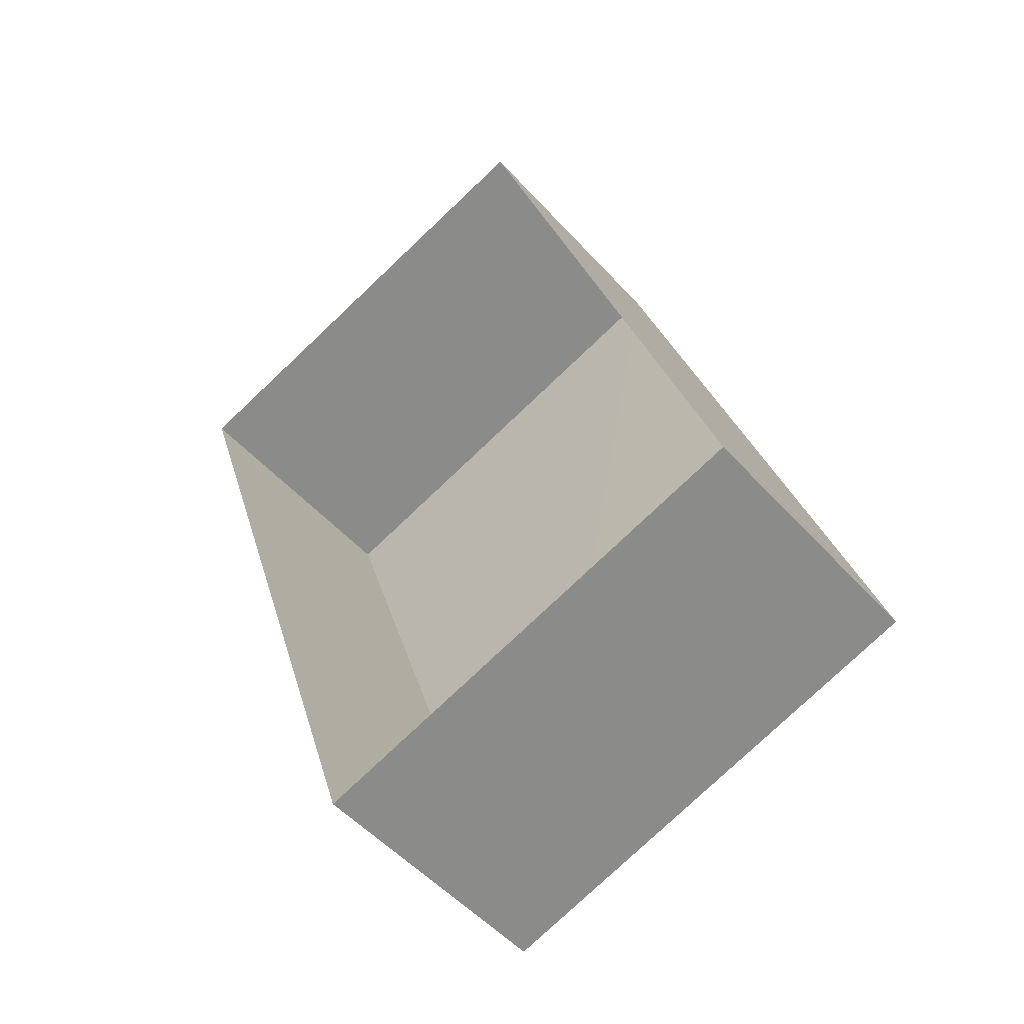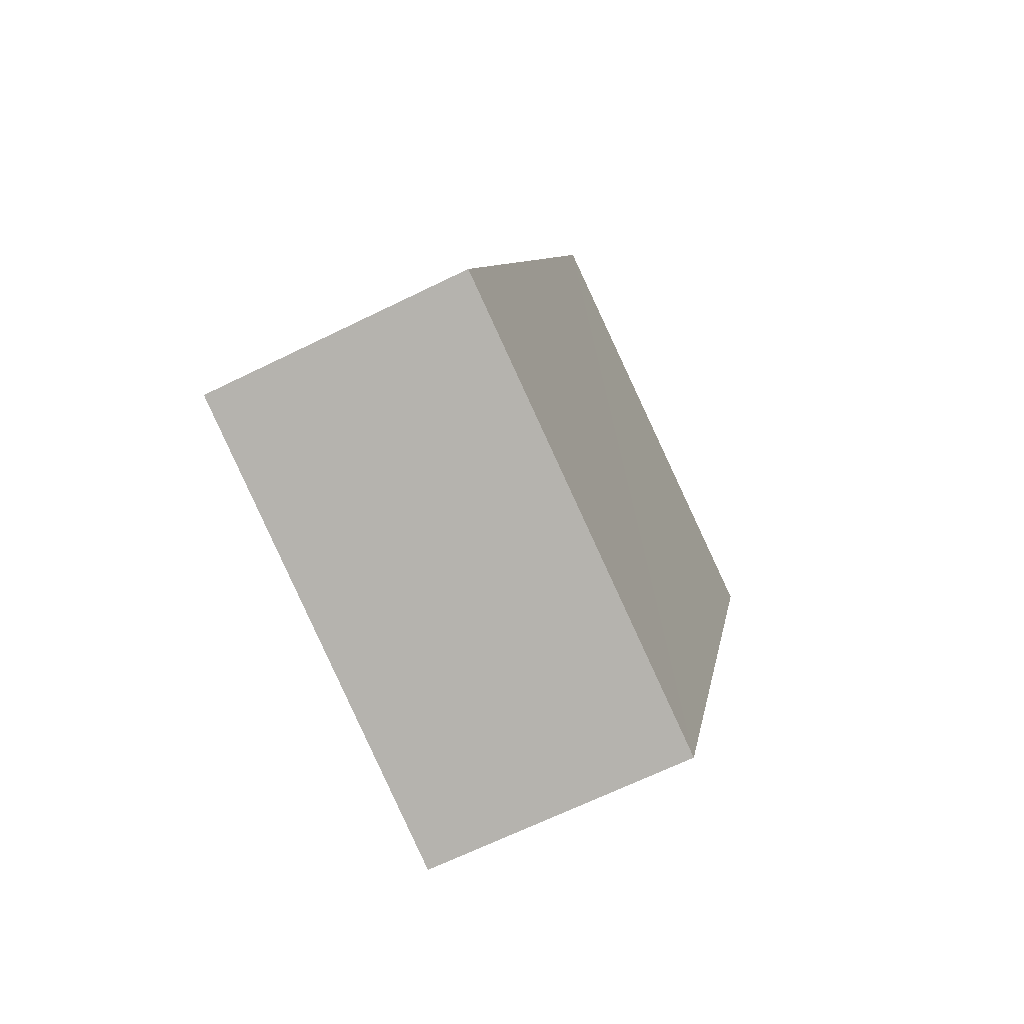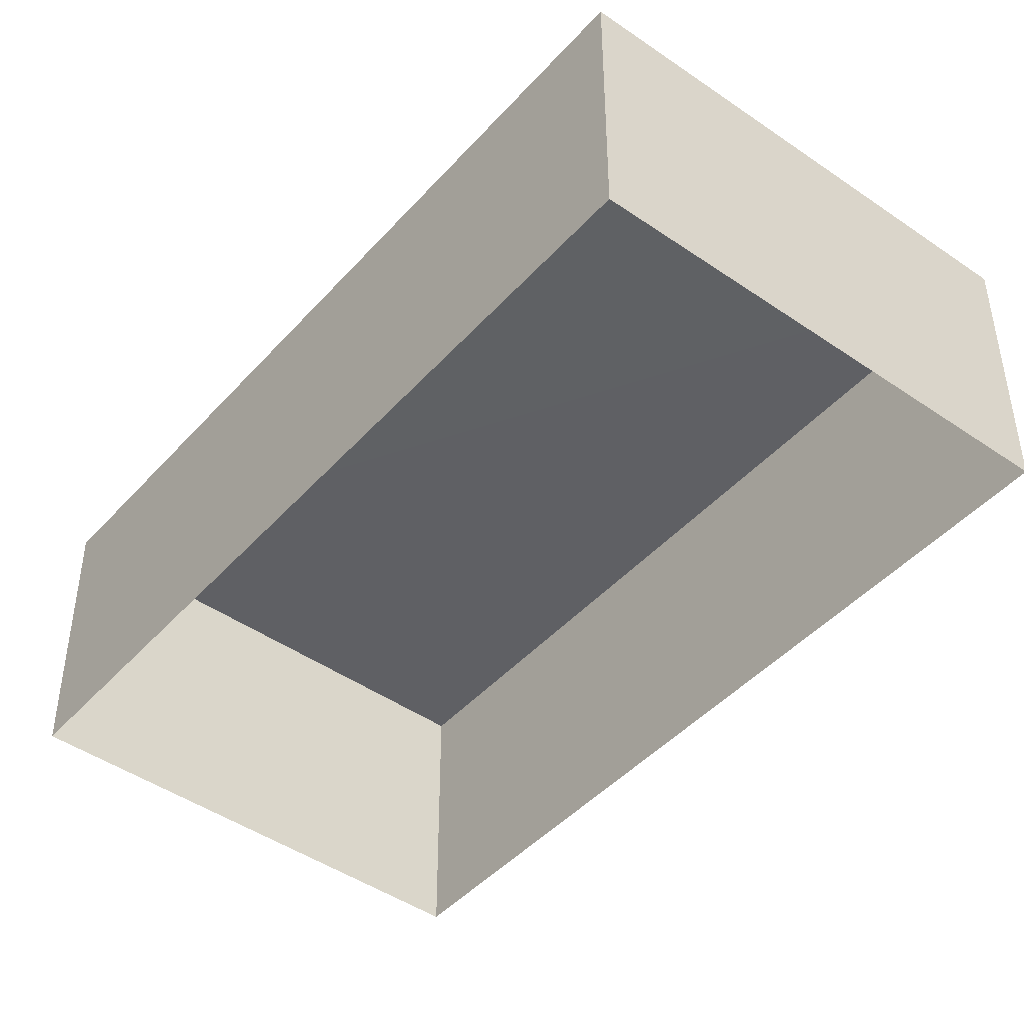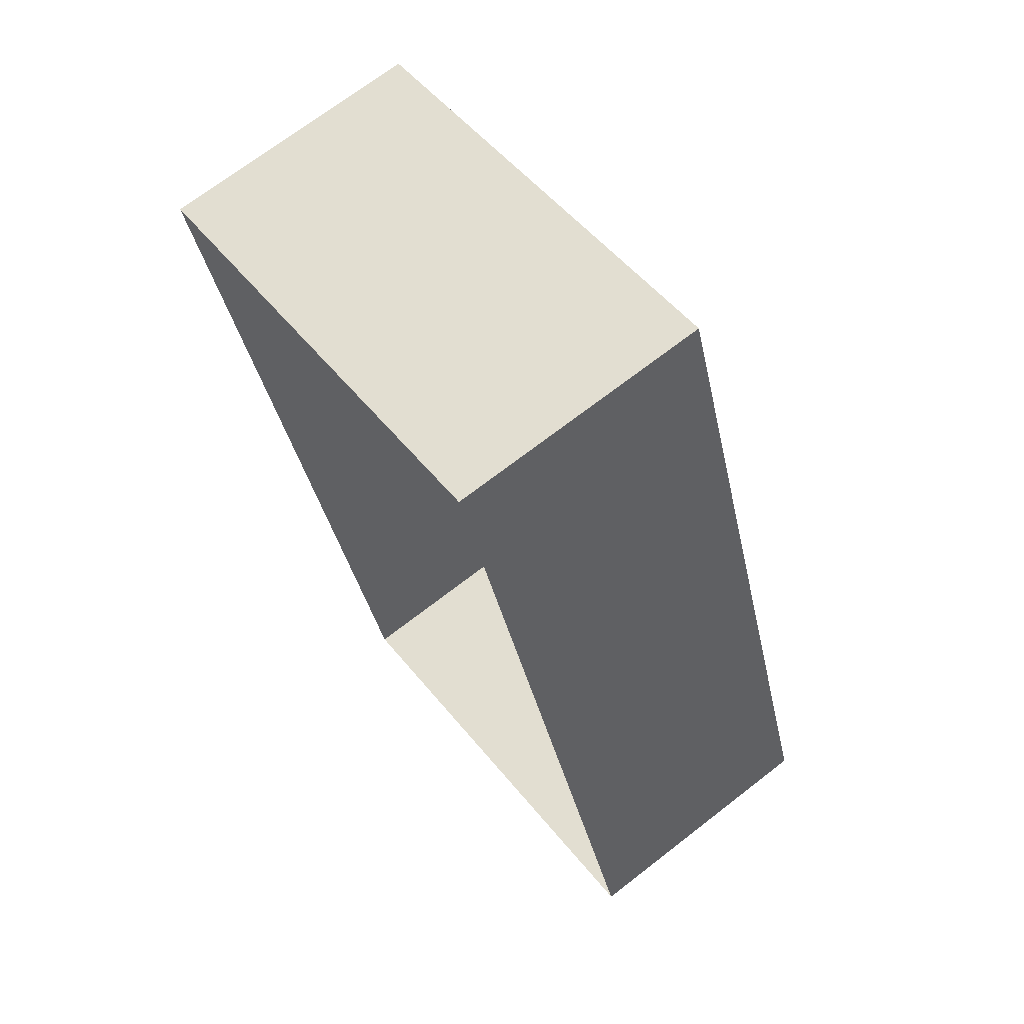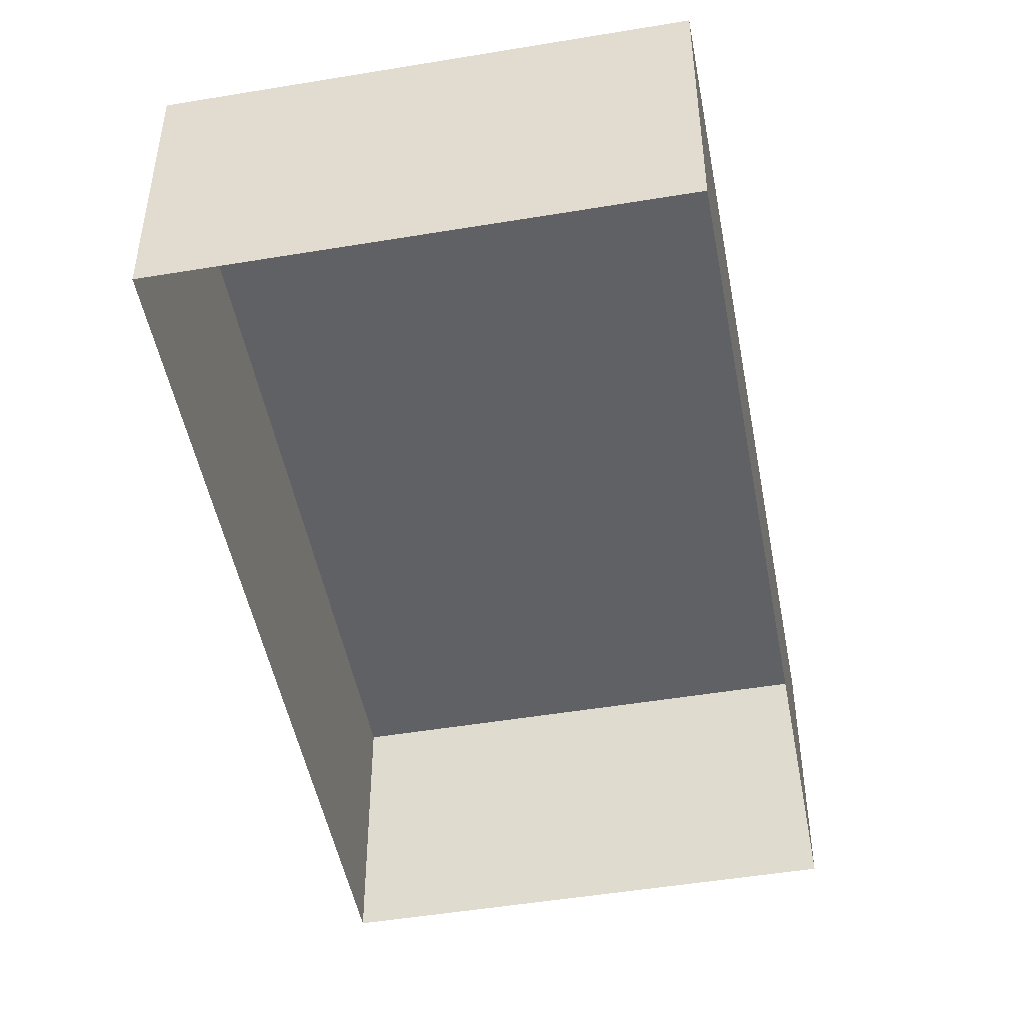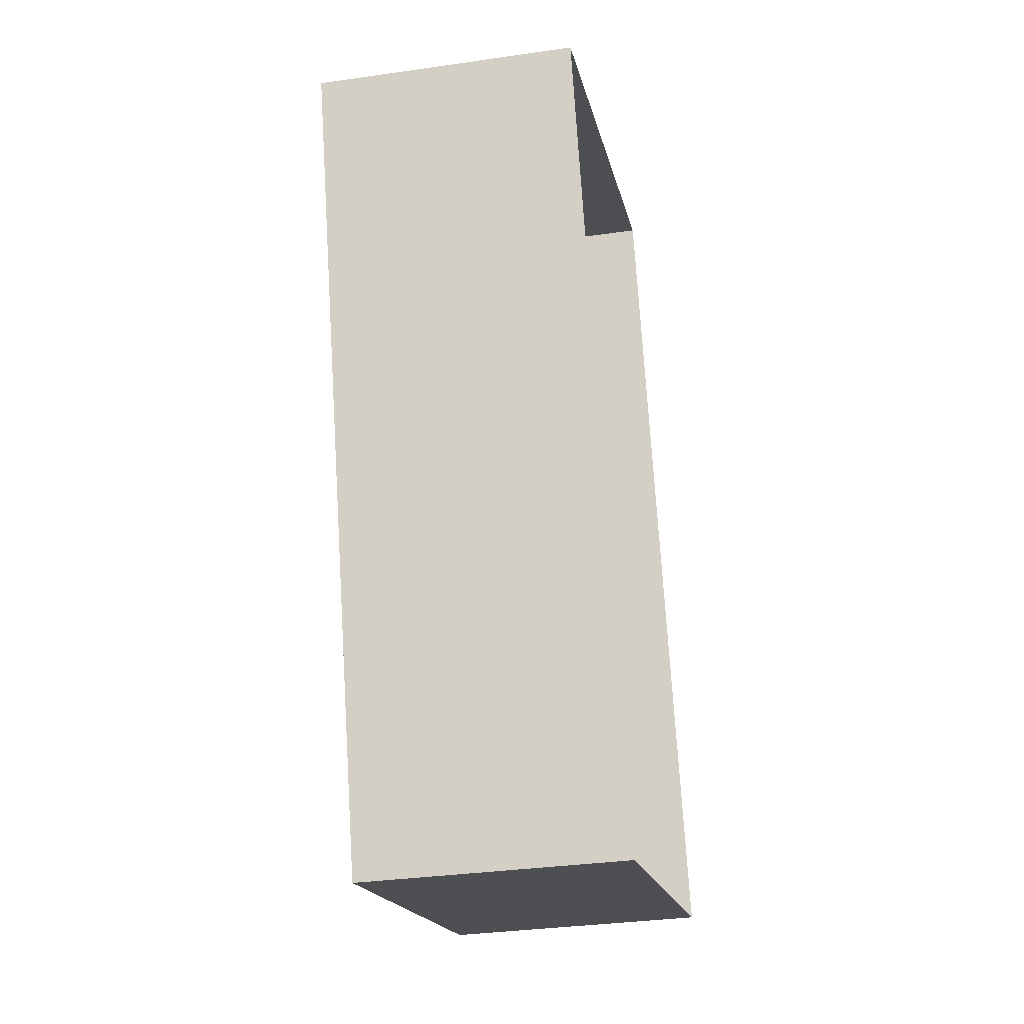
<metadata>
{"format":"obj","ext":"obj","renderer":"f3d","projection":"perspective","resolution":1024,"background":"white","views":[{"elev":-51.4,"azim":-139.8,"up":"+Y"},{"elev":-66.2,"azim":-63.7,"up":"+Y"},{"elev":-45.4,"azim":123.3,"up":"+Z"},{"elev":70.5,"azim":-128.1,"up":"+Y"},{"elev":-48.7,"azim":-7.6,"up":"+Z"},{"elev":-35.4,"azim":101.4,"up":"+Y"}]}
</metadata>
<code>
v -2.246e+05 -1.276e+05 14.94
v -2.246e+05 -1.276e+05 14.94
v -2.246e+05 -1.276e+05 14.94
v -2.246e+05 -1.276e+05 14.94
v -2.246e+05 -1.276e+05 16.33
v -2.246e+05 -1.276e+05 16.33
v -2.246e+05 -1.276e+05 16.33
v -2.246e+05 -1.276e+05 16.33
f 1 2 3
f 4 1 3
f 5 6 7
f 8 5 7
f 5 2 1
f 5 8 2
f 7 3 2
f 8 7 2
f 7 4 3
f 7 6 4
f 5 1 4
f 6 5 4

</code>
